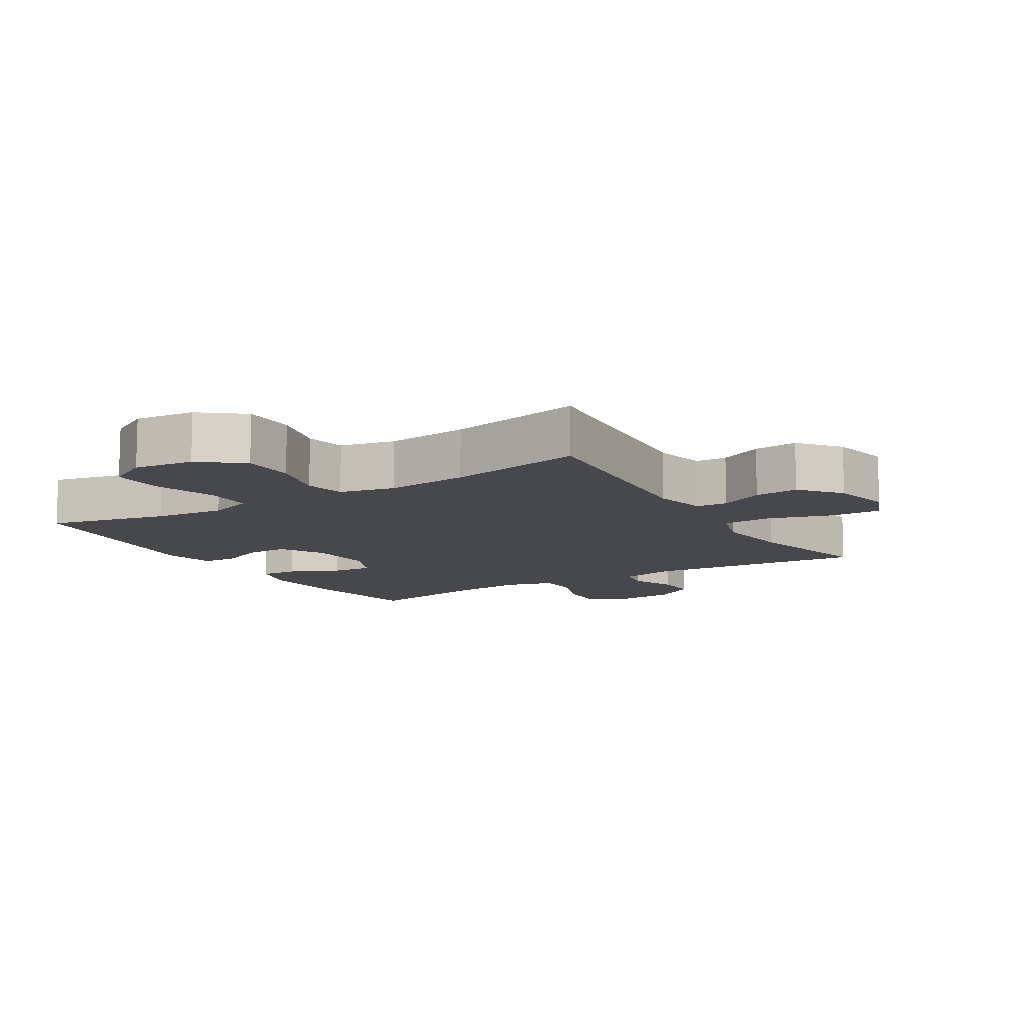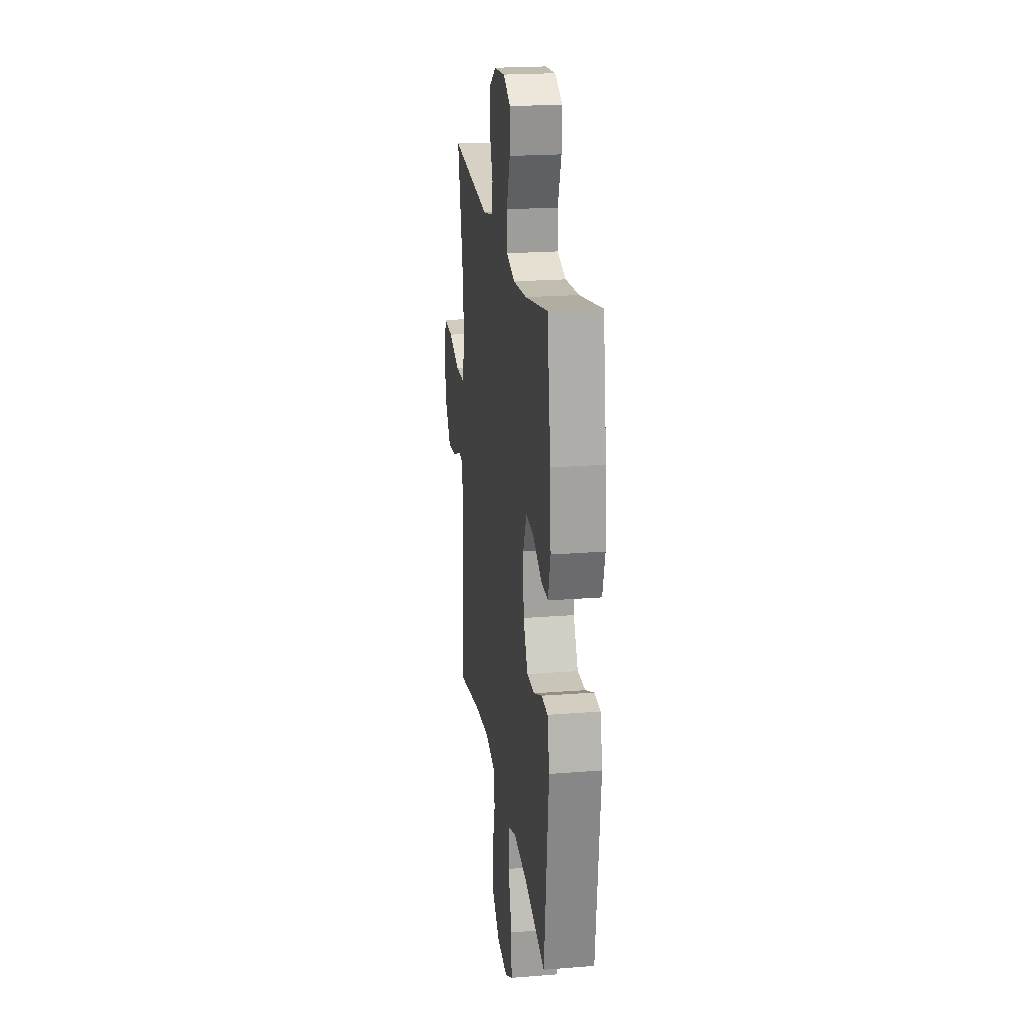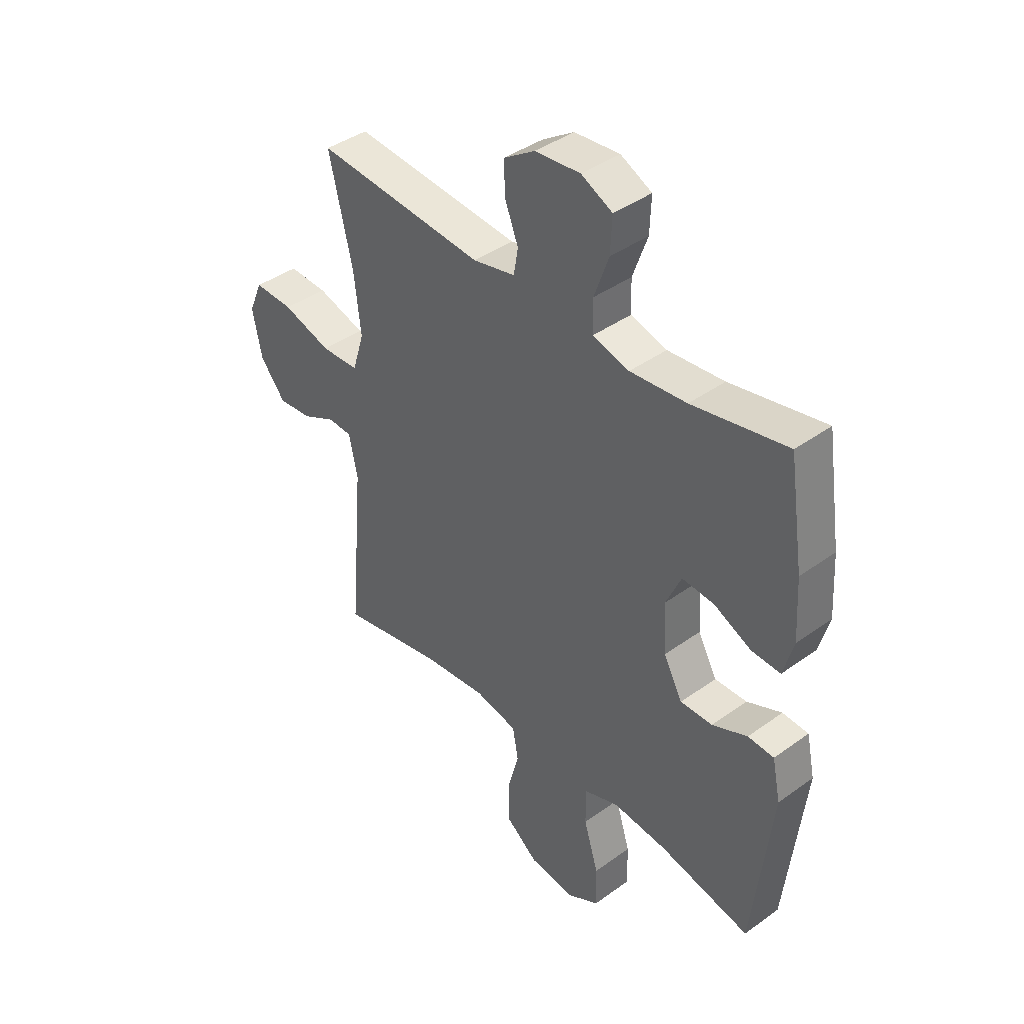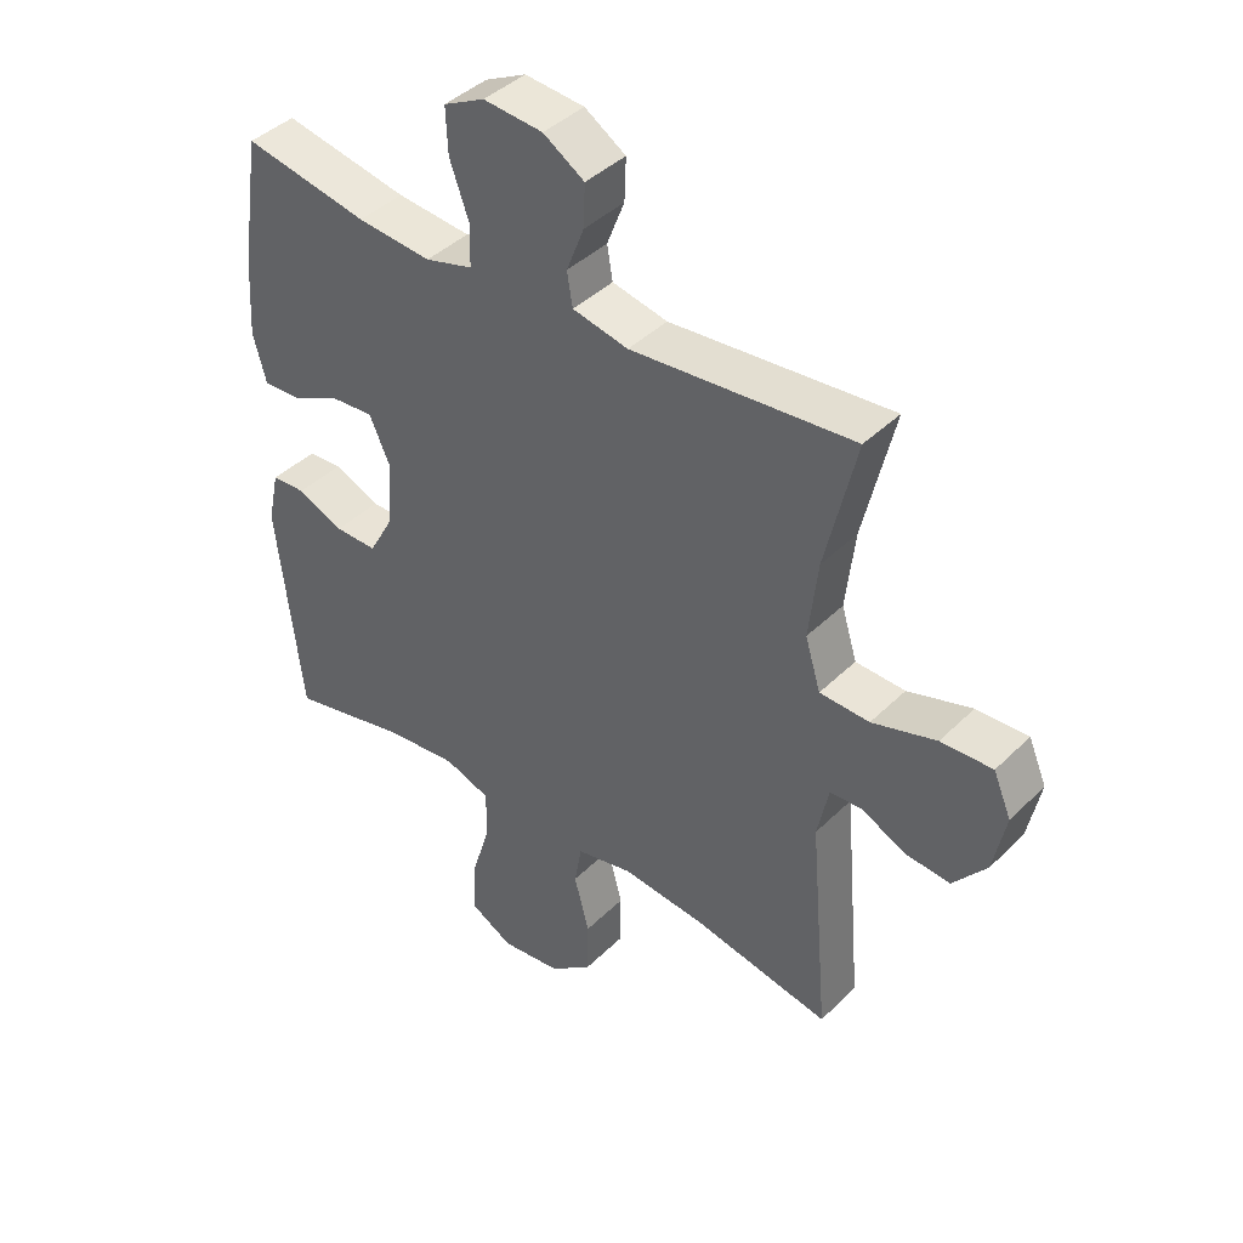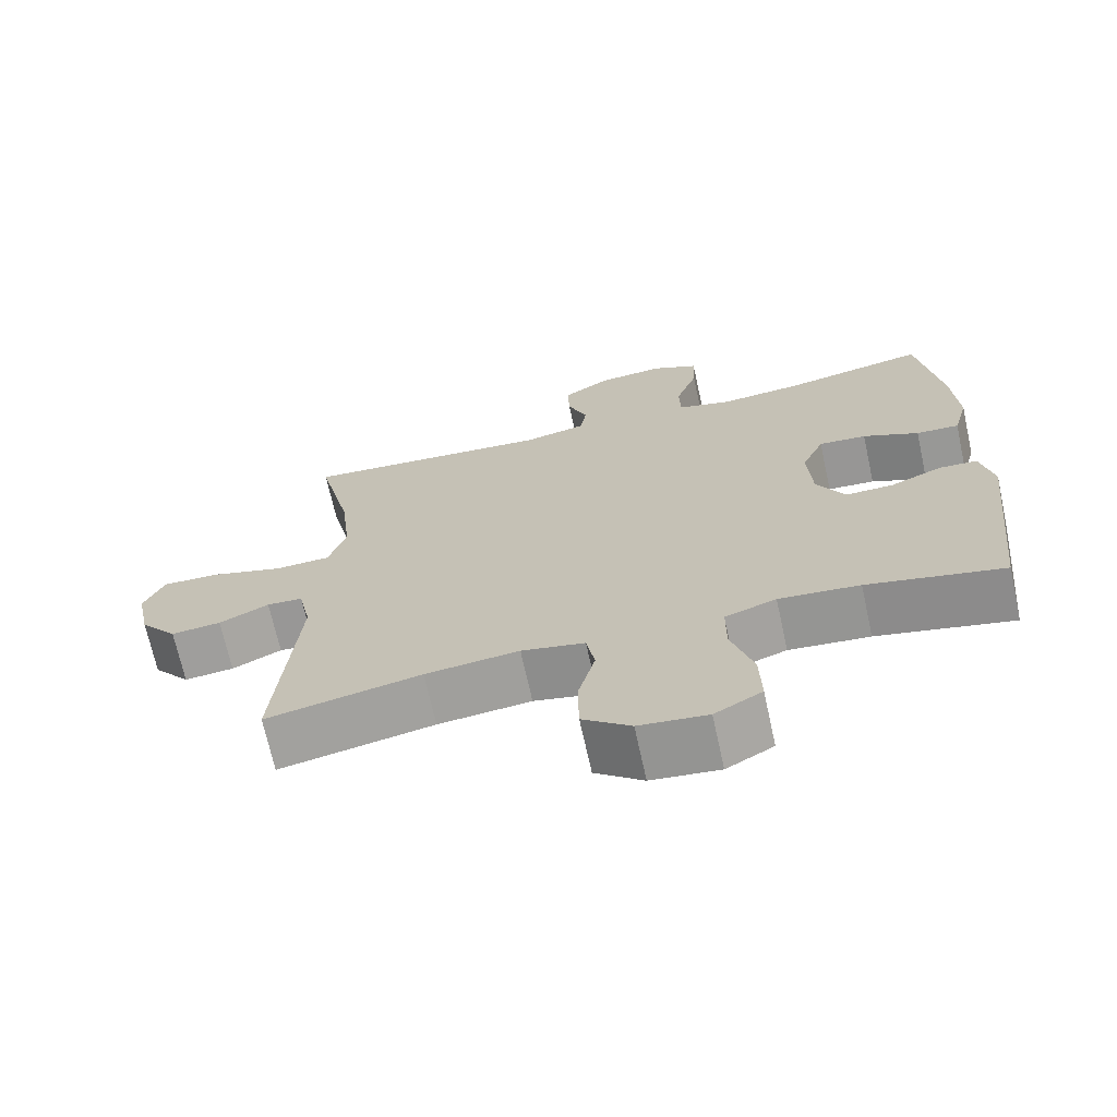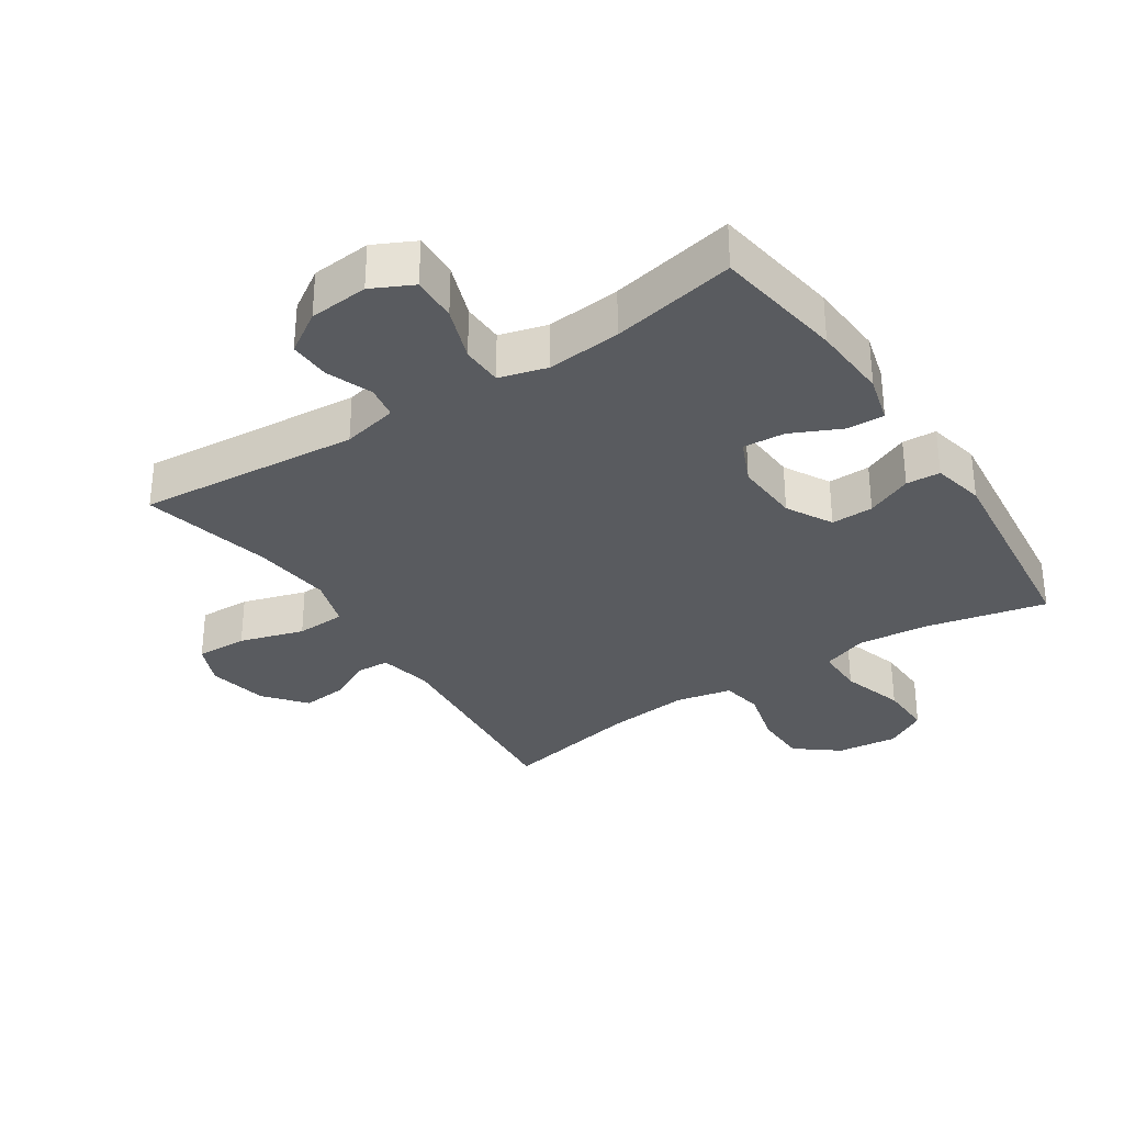
<metadata>
{"format":"obj","ext":"obj","renderer":"f3d","projection":"perspective","resolution":1024,"background":"white","views":[{"elev":-11.1,"azim":-148.5,"up":"+Y"},{"elev":21.5,"azim":82.1,"up":"+Z"},{"elev":40.6,"azim":48.5,"up":"+Z"},{"elev":41.4,"azim":-139.6,"up":"+Z"},{"elev":-69.5,"azim":12.4,"up":"+Z"},{"elev":-32.6,"azim":33.5,"up":"+Y"}]}
</metadata>
<code>
o path566
v 0.3254 0.0375 0.4678
v 0.2078 0.0375 0.4573
v 0.1322 0.0375 0.4785
v 0.1306 0.0375 0.544
v 0.1612 0.0375 0.6295
v 0.1642 0.0375 0.7018
v 0.09921 0.0375 0.7341
v 0.004929 0.0375 0.7261
v -0.06015 0.0375 0.6843
v -0.0577 0.0375 0.6178
v -0.02978 0.0375 0.5466
v -0.03861 0.0375 0.4935
v -0.1269 0.0375 0.4746
v -0.4792 0.0375 0.506
v -0.4304 0.0375 0.2988
v -0.4161 0.0375 0.1751
v -0.4407 0.0375 0.09508
v -0.5195 0.0375 0.09221
v -0.6212 0.0375 0.1235
v -0.7029 0.0375 0.1266
v -0.7314 0.0375 0.05999
v -0.7118 0.0375 -0.03611
v -0.6588 0.0375 -0.1009
v -0.588 0.0375 -0.09446
v -0.5177 0.0375 -0.0604
v -0.467 0.0375 -0.06324
v -0.4492 0.0375 -0.1475
v -0.4792 0.0375 -0.4957
v -0.2608 0.0375 -0.4528
v -0.1288 0.0375 -0.4394
v -0.03962 0.0375 -0.4585
v -0.02793 0.0375 -0.5241
v -0.0519 0.0375 -0.6147
v -0.05051 0.0375 -0.6999
v 0.0174 0.0375 -0.7533
v 0.1136 0.0375 -0.7647
v 0.1798 0.0375 -0.7276
v 0.1776 0.0375 -0.6433
v 0.1468 0.0375 -0.5432
v 0.1467 0.0375 -0.4662
v 0.2188 0.0375 -0.4407
v 0.332 0.0375 -0.4522
v 0.5227 0.0375 -0.4957
v 0.5614 0.0375 -0.1535
v 0.5437 0.0375 -0.0706
v 0.4895 0.0375 -0.0673
v 0.4165 0.0375 -0.09861
v 0.3495 0.0375 -0.09965
v 0.3096 0.0375 -0.02706
v 0.3038 0.0375 0.07651
v 0.3354 0.0375 0.1469
v 0.4022 0.0375 0.1416
v 0.4803 0.0375 0.1046
v 0.5405 0.0375 0.1013
v 0.5614 0.0375 0.1776
v 0.5541 0.0375 0.2996
v 0.5227 0.0375 0.506
v 0.3254 -0.0375 0.4678
v 0.2078 -0.0375 0.4573
v 0.1322 -0.0375 0.4785
v 0.1306 -0.0375 0.544
v 0.1612 -0.0375 0.6295
v 0.1642 -0.0375 0.7018
v 0.09921 -0.0375 0.7341
v 0.004929 -0.0375 0.7261
v -0.06015 -0.0375 0.6843
v -0.0577 -0.0375 0.6178
v -0.02978 -0.0375 0.5466
v -0.03861 -0.0375 0.4935
v -0.1269 -0.0375 0.4746
v -0.4792 -0.0375 0.506
v -0.4304 -0.0375 0.2988
v -0.4161 -0.0375 0.1751
v -0.4407 -0.0375 0.09508
v -0.5195 -0.0375 0.09221
v -0.6212 -0.0375 0.1235
v -0.7029 -0.0375 0.1266
v -0.7314 -0.0375 0.05999
v -0.7118 -0.0375 -0.03611
v -0.6588 -0.0375 -0.1009
v -0.588 -0.0375 -0.09446
v -0.5177 -0.0375 -0.0604
v -0.467 -0.0375 -0.06324
v -0.4492 -0.0375 -0.1475
v -0.4792 -0.0375 -0.4957
v -0.2608 -0.0375 -0.4528
v -0.1288 -0.0375 -0.4394
v -0.03962 -0.0375 -0.4585
v -0.02793 -0.0375 -0.5241
v -0.0519 -0.0375 -0.6147
v -0.05051 -0.0375 -0.6999
v 0.0174 -0.0375 -0.7533
v 0.1136 -0.0375 -0.7647
v 0.1798 -0.0375 -0.7276
v 0.1776 -0.0375 -0.6433
v 0.1468 -0.0375 -0.5432
v 0.1467 -0.0375 -0.4662
v 0.2188 -0.0375 -0.4407
v 0.332 -0.0375 -0.4522
v 0.5227 -0.0375 -0.4957
v 0.5614 -0.0375 -0.1535
v 0.5437 -0.0375 -0.0706
v 0.4895 -0.0375 -0.0673
v 0.4165 -0.0375 -0.09861
v 0.3495 -0.0375 -0.09965
v 0.3096 -0.0375 -0.02706
v 0.3038 -0.0375 0.07651
v 0.3354 -0.0375 0.1469
v 0.4022 -0.0375 0.1416
v 0.4803 -0.0375 0.1046
v 0.5405 -0.0375 0.1013
v 0.5614 -0.0375 0.1776
v 0.5541 -0.0375 0.2996
v 0.5227 -0.0375 0.506
v 0.1642 0.0375 0.7018
v 0.1642 0.0375 0.7018
v 0.09921 0.0375 0.7341
v 0.004929 0.0375 0.7261
v -0.06015 0.0375 0.6843
v 0.1612 0.0375 0.6295
v -0.0577 0.0375 0.6178
v 0.1306 0.0375 0.544
v -0.02978 0.0375 0.5466
v -0.03861 0.0375 0.4935
v -0.03861 0.0375 0.4935
v 0.1322 0.0375 0.4785
v 0.1322 0.0375 0.4785
v -0.1269 0.0375 0.4746
v 0.5227 0.0375 0.506
v 0.5227 0.0375 0.506
v 0.3254 0.0375 0.4678
v -0.4792 0.0375 0.506
v -0.4792 0.0375 0.506
v 0.2078 0.0375 0.4573
v 0.5541 0.0375 0.2996
v -0.4304 0.0375 0.2988
v 0.5614 0.0375 0.1776
v -0.4161 0.0375 0.1751
v 0.5405 0.0375 0.1013
v 0.5405 0.0375 0.1013
v 0.3354 0.0375 0.1469
v 0.3354 0.0375 0.1469
v 0.4022 0.0375 0.1416
v -0.4407 0.0375 0.09508
v -0.4407 0.0375 0.09508
v 0.3038 0.0375 0.07651
v 0.4803 0.0375 0.1046
v -0.6212 0.0375 0.1235
v -0.7029 0.0375 0.1266
v -0.7029 0.0375 0.1266
v -0.7314 0.0375 0.05999
v -0.5195 0.0375 0.09221
v 0.3096 0.0375 -0.02706
v -0.7118 0.0375 -0.03611
v 0.3495 0.0375 -0.09965
v 0.3495 0.0375 -0.09965
v -0.6588 0.0375 -0.1009
v -0.5177 0.0375 -0.0604
v -0.467 0.0375 -0.06324
v -0.467 0.0375 -0.06324
v -0.588 0.0375 -0.09446
v -0.4492 0.0375 -0.1475
v 0.5437 0.0375 -0.0706
v 0.5437 0.0375 -0.0706
v 0.4895 0.0375 -0.0673
v 0.4165 0.0375 -0.09861
v 0.5614 0.0375 -0.1535
v 0.5227 0.0375 -0.4957
v 0.5227 0.0375 -0.4957
v 0.332 0.0375 -0.4522
v 0.2188 0.0375 -0.4407
v -0.1288 0.0375 -0.4394
v -0.03962 0.0375 -0.4585
v -0.03962 0.0375 -0.4585
v -0.2608 0.0375 -0.4528
v 0.1467 0.0375 -0.4662
v 0.1467 0.0375 -0.4662
v -0.02793 0.0375 -0.5241
v 0.1468 0.0375 -0.5432
v -0.4792 0.0375 -0.4957
v -0.4792 0.0375 -0.4957
v -0.0519 0.0375 -0.6147
v 0.1776 0.0375 -0.6433
v -0.05051 0.0375 -0.6999
v 0.1798 0.0375 -0.7276
v 0.1798 0.0375 -0.7276
v 0.0174 0.0375 -0.7533
v 0.1136 0.0375 -0.7647
v 0.1642 -0.0375 0.7018
v 0.1642 -0.0375 0.7018
v 0.09921 -0.0375 0.7341
v 0.004929 -0.0375 0.7261
v -0.06015 -0.0375 0.6843
v 0.1612 -0.0375 0.6295
v -0.0577 -0.0375 0.6178
v 0.1306 -0.0375 0.544
v -0.02978 -0.0375 0.5466
v -0.03861 -0.0375 0.4935
v -0.03861 -0.0375 0.4935
v 0.1322 -0.0375 0.4785
v 0.1322 -0.0375 0.4785
v -0.1269 -0.0375 0.4746
v 0.5227 -0.0375 0.506
v 0.5227 -0.0375 0.506
v 0.3254 -0.0375 0.4678
v -0.4792 -0.0375 0.506
v -0.4792 -0.0375 0.506
v 0.2078 -0.0375 0.4573
v 0.5541 -0.0375 0.2996
v -0.4304 -0.0375 0.2988
v 0.5614 -0.0375 0.1776
v -0.4161 -0.0375 0.1751
v 0.5405 -0.0375 0.1013
v 0.5405 -0.0375 0.1013
v 0.3354 -0.0375 0.1469
v 0.3354 -0.0375 0.1469
v 0.4022 -0.0375 0.1416
v -0.4407 -0.0375 0.09508
v -0.4407 -0.0375 0.09508
v 0.3038 -0.0375 0.07651
v 0.4803 -0.0375 0.1046
v -0.6212 -0.0375 0.1235
v -0.7029 -0.0375 0.1266
v -0.7029 -0.0375 0.1266
v -0.7314 -0.0375 0.05999
v -0.5195 -0.0375 0.09221
v 0.3096 -0.0375 -0.02706
v -0.7118 -0.0375 -0.03611
v 0.3495 -0.0375 -0.09965
v 0.3495 -0.0375 -0.09965
v -0.6588 -0.0375 -0.1009
v -0.5177 -0.0375 -0.0604
v -0.467 -0.0375 -0.06324
v -0.467 -0.0375 -0.06324
v -0.588 -0.0375 -0.09446
v -0.4492 -0.0375 -0.1475
v 0.5437 -0.0375 -0.0706
v 0.5437 -0.0375 -0.0706
v 0.4895 -0.0375 -0.0673
v 0.4165 -0.0375 -0.09861
v 0.5614 -0.0375 -0.1535
v 0.5227 -0.0375 -0.4957
v 0.5227 -0.0375 -0.4957
v 0.332 -0.0375 -0.4522
v 0.2188 -0.0375 -0.4407
v -0.1288 -0.0375 -0.4394
v -0.03962 -0.0375 -0.4585
v -0.03962 -0.0375 -0.4585
v -0.2608 -0.0375 -0.4528
v 0.1467 -0.0375 -0.4662
v 0.1467 -0.0375 -0.4662
v -0.02793 -0.0375 -0.5241
v 0.1468 -0.0375 -0.5432
v -0.4792 -0.0375 -0.4957
v -0.4792 -0.0375 -0.4957
v -0.0519 -0.0375 -0.6147
v 0.1776 -0.0375 -0.6433
v -0.05051 -0.0375 -0.6999
v 0.1798 -0.0375 -0.7276
v 0.1798 -0.0375 -0.7276
v 0.0174 -0.0375 -0.7533
v 0.1136 -0.0375 -0.7647
f 227 250 229
f 212 218 220
f 200 198 220
f 250 247 252
f 189 191 194
f 253 256 257
f 191 192 194
f 209 217 211
f 249 246 236
f 195 197 196
f 215 217 205
f 231 235 228
f 227 236 246
f 208 215 205
f 222 235 226
f 244 229 245
f 205 217 209
f 256 261 257
f 235 222 228
f 261 256 258
f 235 232 226
f 240 244 241
f 249 236 254
f 205 209 203
f 257 261 262
f 227 247 250
f 225 228 222
f 246 247 227
f 217 221 211
f 193 195 192
f 194 195 196
f 241 244 242
f 198 200 197
f 256 253 252
f 257 262 259
f 250 252 253
f 196 197 200
f 226 232 233
f 211 221 213
f 195 194 192
f 239 241 237
f 240 241 239
f 202 212 220
f 229 244 240
f 220 218 227
f 245 229 250
f 198 202 220
f 200 220 215
f 212 202 210
f 200 215 208
f 223 225 222
f 218 236 227
f 210 202 206
f 226 233 218
f 218 233 236
f 116 7 64 190
f 7 8 65 64
f 8 9 66 65
f 5 6 63 62
f 9 10 67 66
f 4 5 62 61
f 10 11 68 67
f 11 125 199 68
f 127 4 61 201
f 12 13 70 69
f 130 1 58 204
f 13 133 207 70
f 2 3 60 59
f 1 2 59 58
f 56 57 114 113
f 14 15 72 71
f 55 56 113 112
f 15 16 73 72
f 140 55 112 214
f 142 52 109 216
f 16 145 219 73
f 50 51 108 107
f 53 54 111 110
f 52 53 110 109
f 19 150 224 76
f 20 21 78 77
f 18 19 76 75
f 17 18 75 74
f 49 50 107 106
f 21 22 79 78
f 156 49 106 230
f 22 23 80 79
f 25 160 234 82
f 24 25 82 81
f 23 24 81 80
f 26 27 84 83
f 164 46 103 238
f 46 47 104 103
f 44 45 102 101
f 47 48 105 104
f 169 44 101 243
f 42 43 100 99
f 41 42 99 98
f 30 174 248 87
f 29 30 87 86
f 177 41 98 251
f 31 32 89 88
f 39 40 97 96
f 181 29 86 255
f 27 28 85 84
f 32 33 90 89
f 38 39 96 95
f 33 34 91 90
f 186 38 95 260
f 34 35 92 91
f 36 37 94 93
f 35 36 93 92
f 153 155 176
f 138 146 144
f 126 146 124
f 176 178 173
f 115 120 117
f 179 183 182
f 117 120 118
f 135 137 143
f 175 162 172
f 121 122 123
f 141 131 143
f 157 154 161
f 153 172 162
f 134 131 141
f 148 152 161
f 170 171 155
f 131 135 143
f 182 183 187
f 161 154 148
f 187 184 182
f 161 152 158
f 166 167 170
f 175 180 162
f 131 129 135
f 183 188 187
f 153 176 173
f 151 148 154
f 172 153 173
f 143 137 147
f 119 118 121
f 120 122 121
f 167 168 170
f 124 123 126
f 182 178 179
f 183 185 188
f 176 179 178
f 122 126 123
f 152 159 158
f 137 139 147
f 121 118 120
f 165 163 167
f 166 165 167
f 128 146 138
f 155 166 170
f 146 153 144
f 171 176 155
f 124 146 128
f 126 141 146
f 138 136 128
f 126 134 141
f 149 148 151
f 144 153 162
f 136 132 128
f 152 144 159
f 144 162 159

</code>
